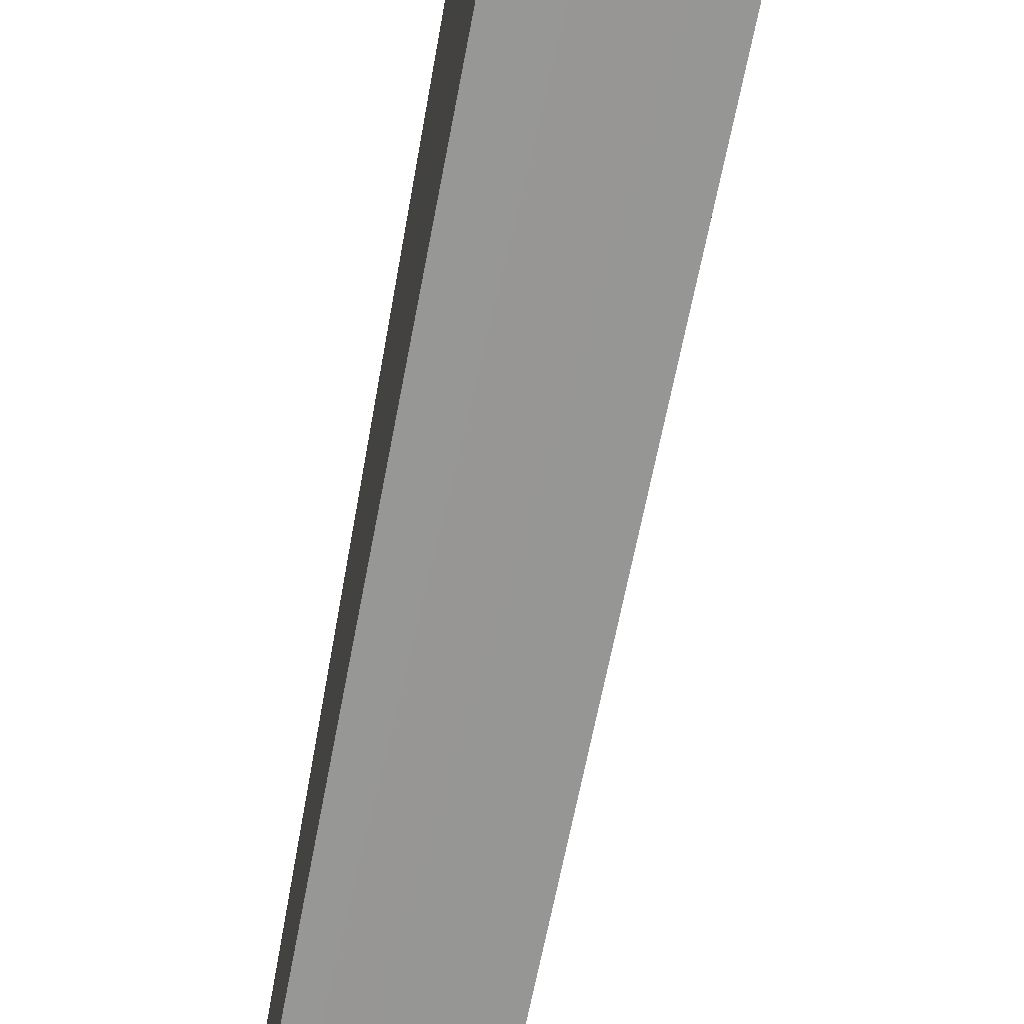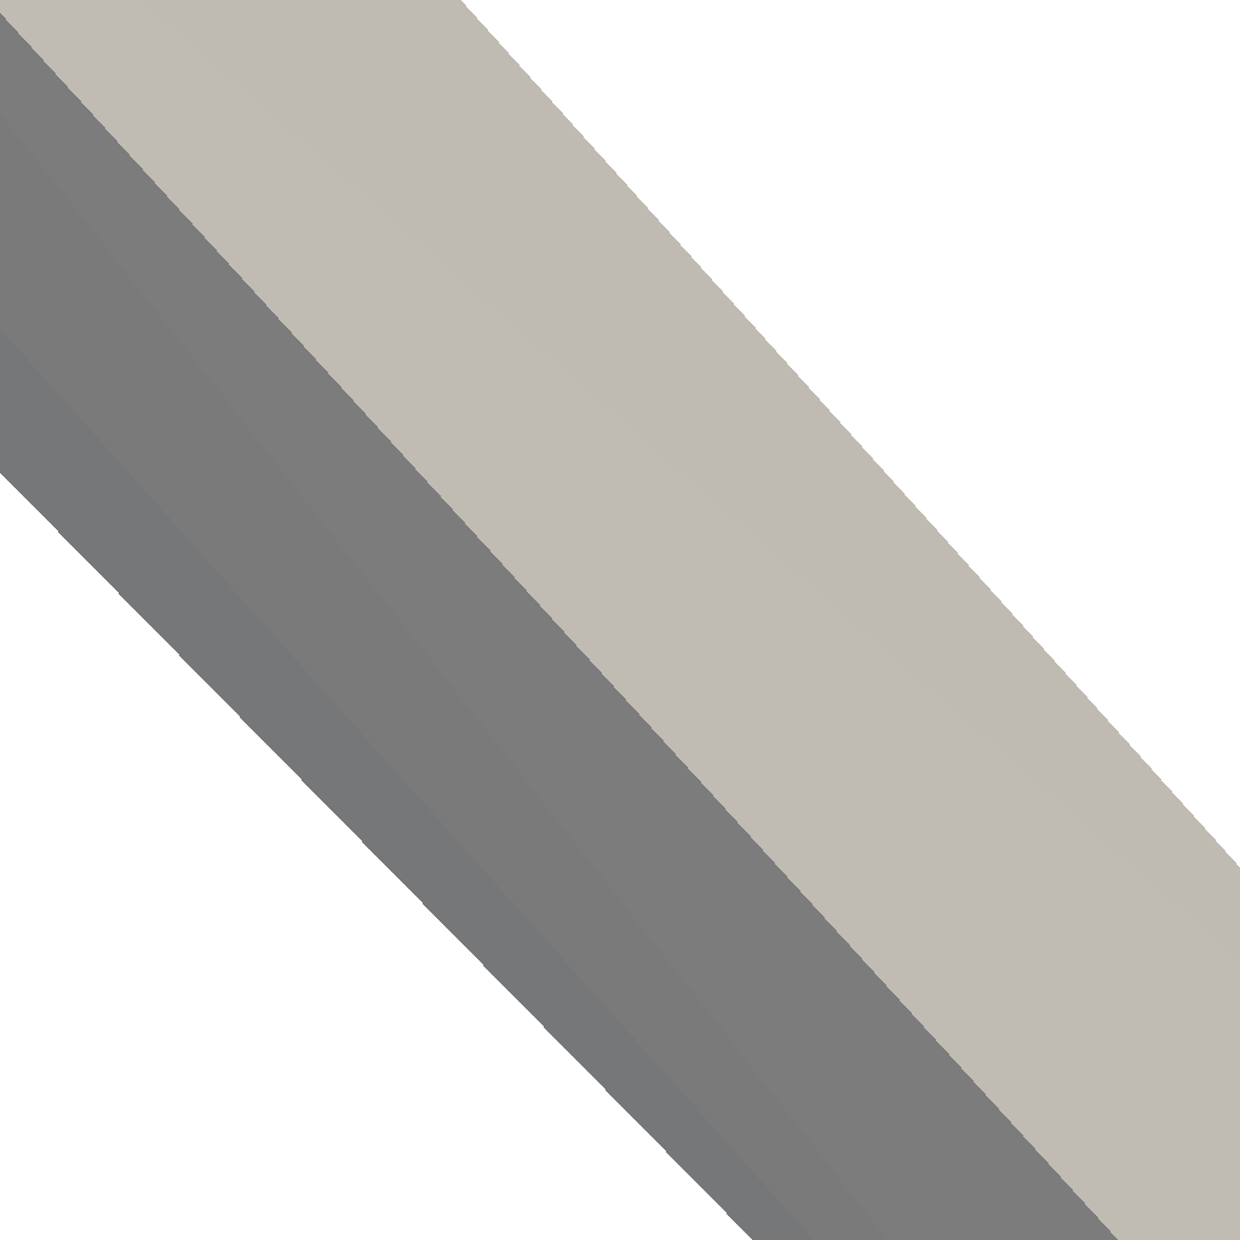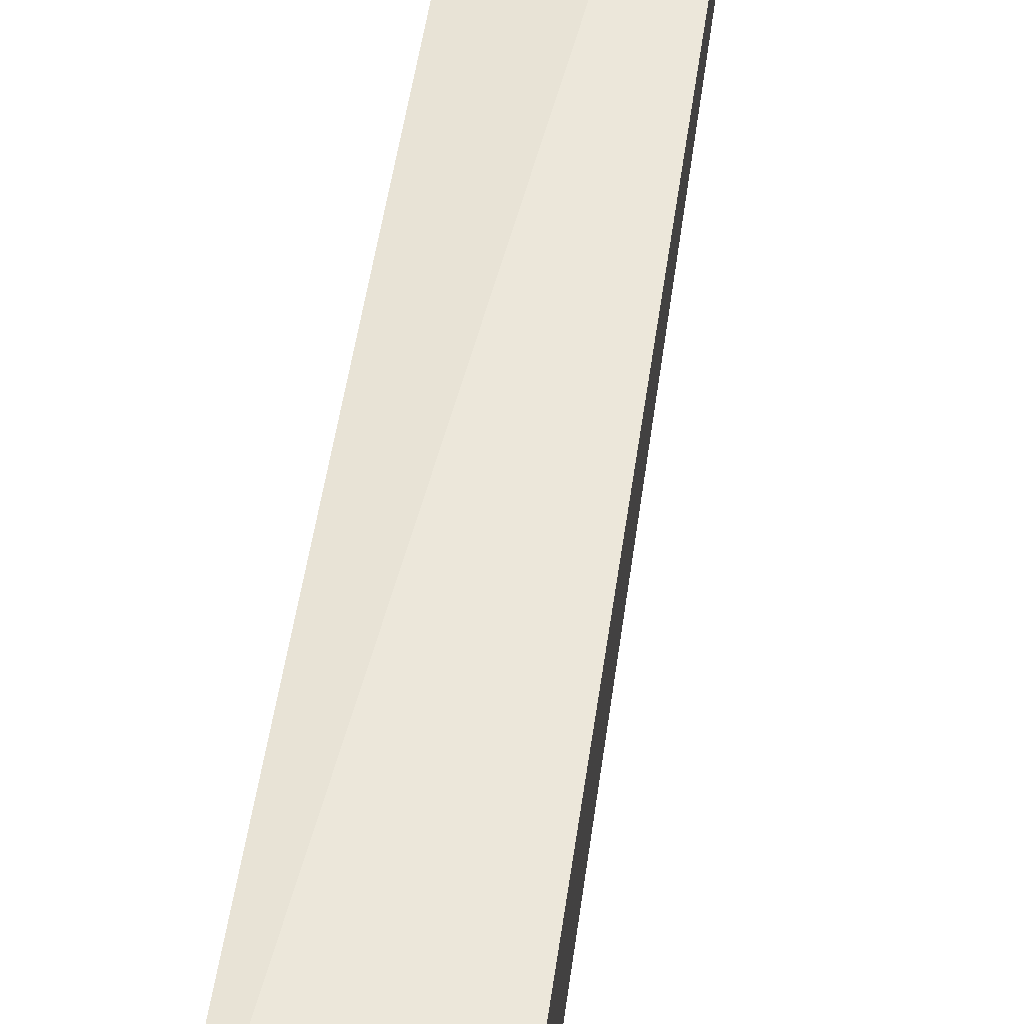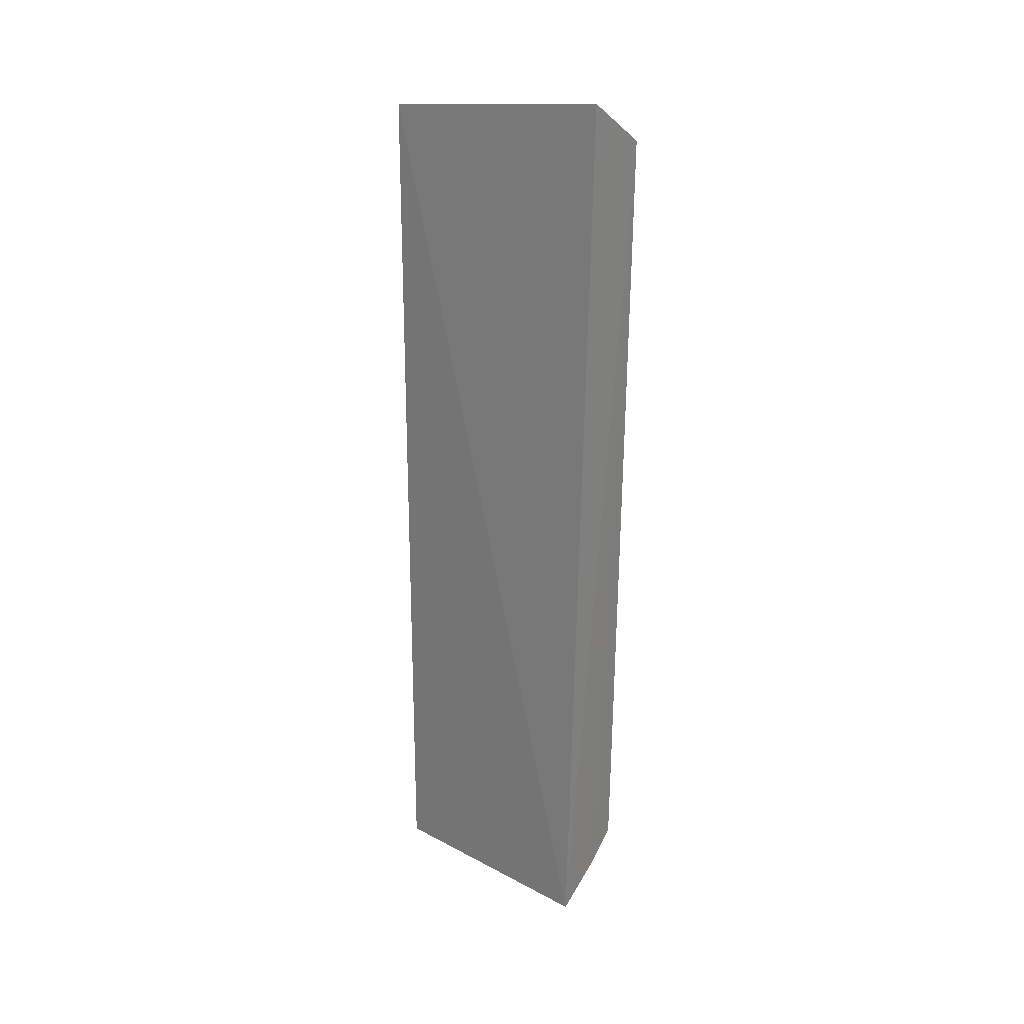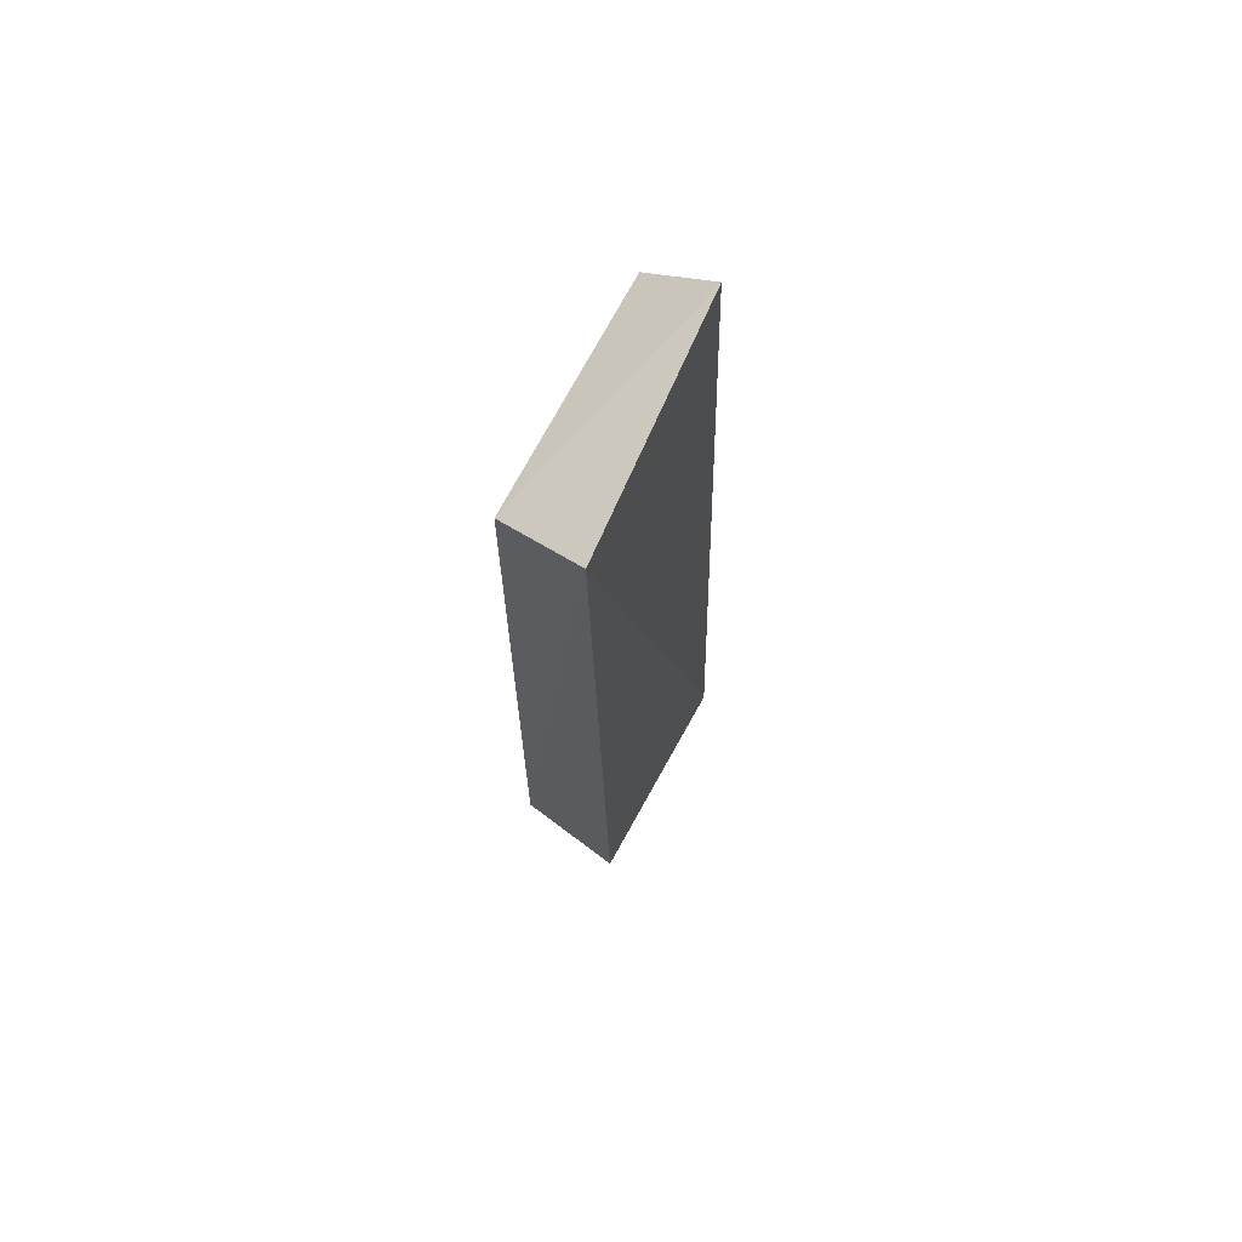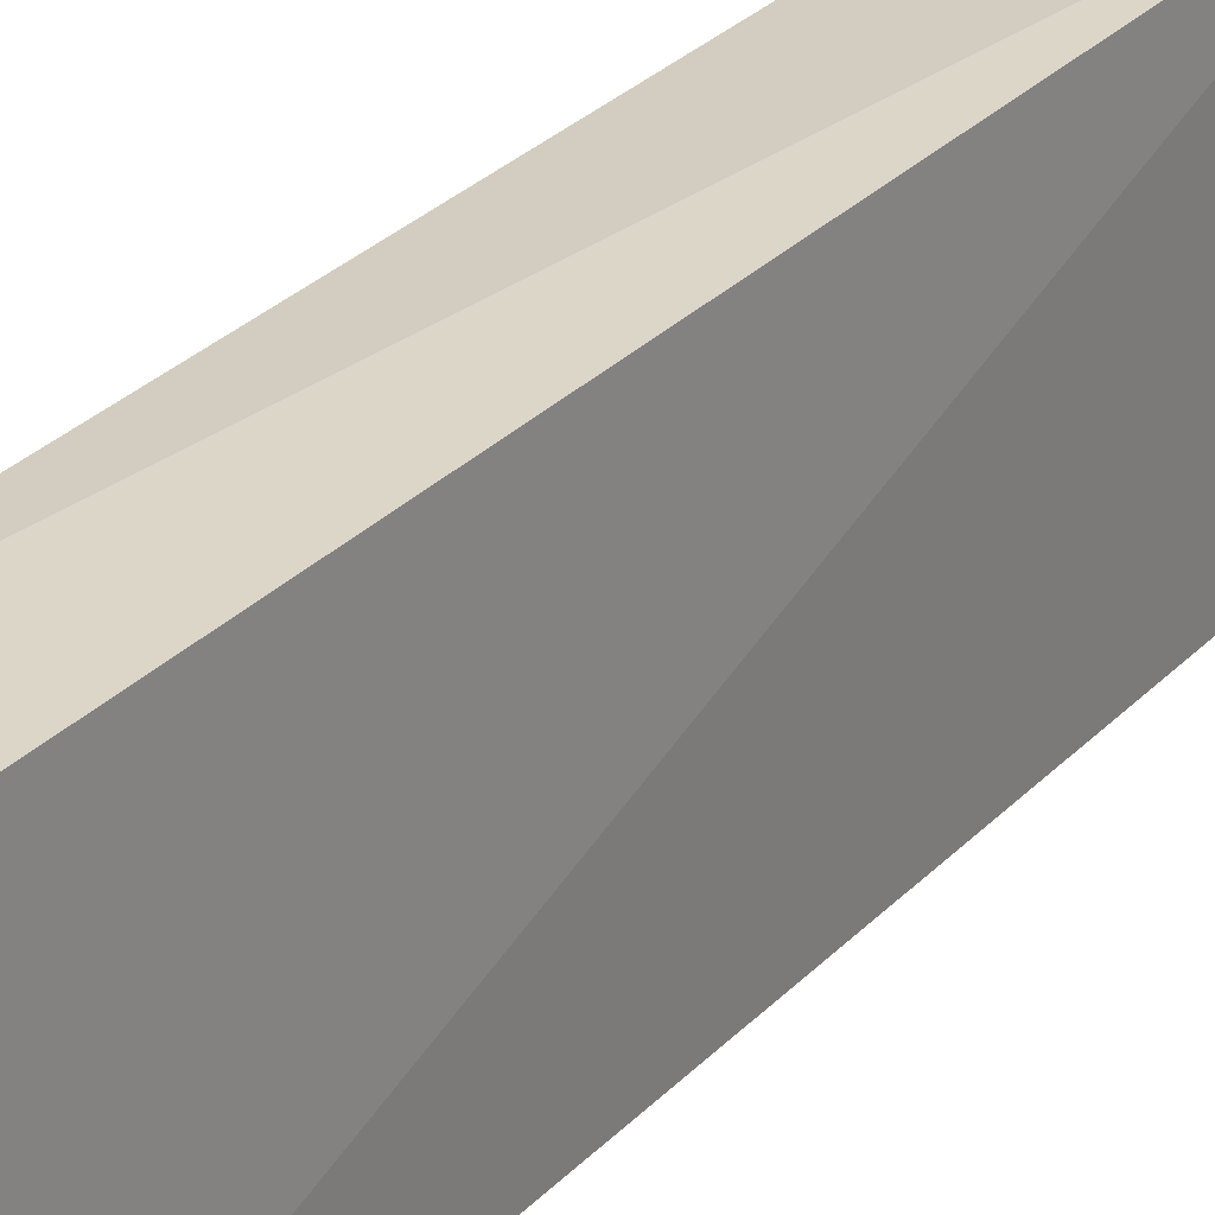
<metadata>
{"format":"obj","ext":"obj","renderer":"f3d","projection":"perspective","resolution":1024,"background":"white","views":[{"elev":-67.9,"azim":-10.0,"up":"+Z"},{"elev":-58.1,"azim":39.1,"up":"+Z"},{"elev":54.8,"azim":8.8,"up":"+Z"},{"elev":28.5,"azim":127.5,"up":"+Y"},{"elev":70.7,"azim":30.7,"up":"+Y"},{"elev":25.6,"azim":-148.4,"up":"+Z"}]}
</metadata>
<code>
v -0.01122 0.01875 0.09909
v -0.01069 -0.01955 0.09896
v -0.01106 -0.02013 0.08954
v -0.01504 0.018 0.08952
v -0.01484 -0.01645 0.09905
v -0.01217 0.02013 0.08957
v -0.01468 0.01753 0.09871
v -0.01297 -0.01869 0.09698
v -0.01474 -0.01763 0.08958
v -0.01443 -0.01741 0.09805
v -0.01318 -0.01881 0.08954
v -0.01185 -0.01898 0.09881
f 1 2 3
f 5 2 1
f 6 1 3
f 6 3 4
f 7 5 1
f 7 4 5
f 7 6 4
f 7 1 6
f 8 3 2
f 9 5 4
f 10 9 8
f 10 5 9
f 11 9 4
f 11 4 3
f 11 3 8
f 11 8 9
f 12 10 8
f 12 8 2
f 12 2 5
f 12 5 10

</code>
